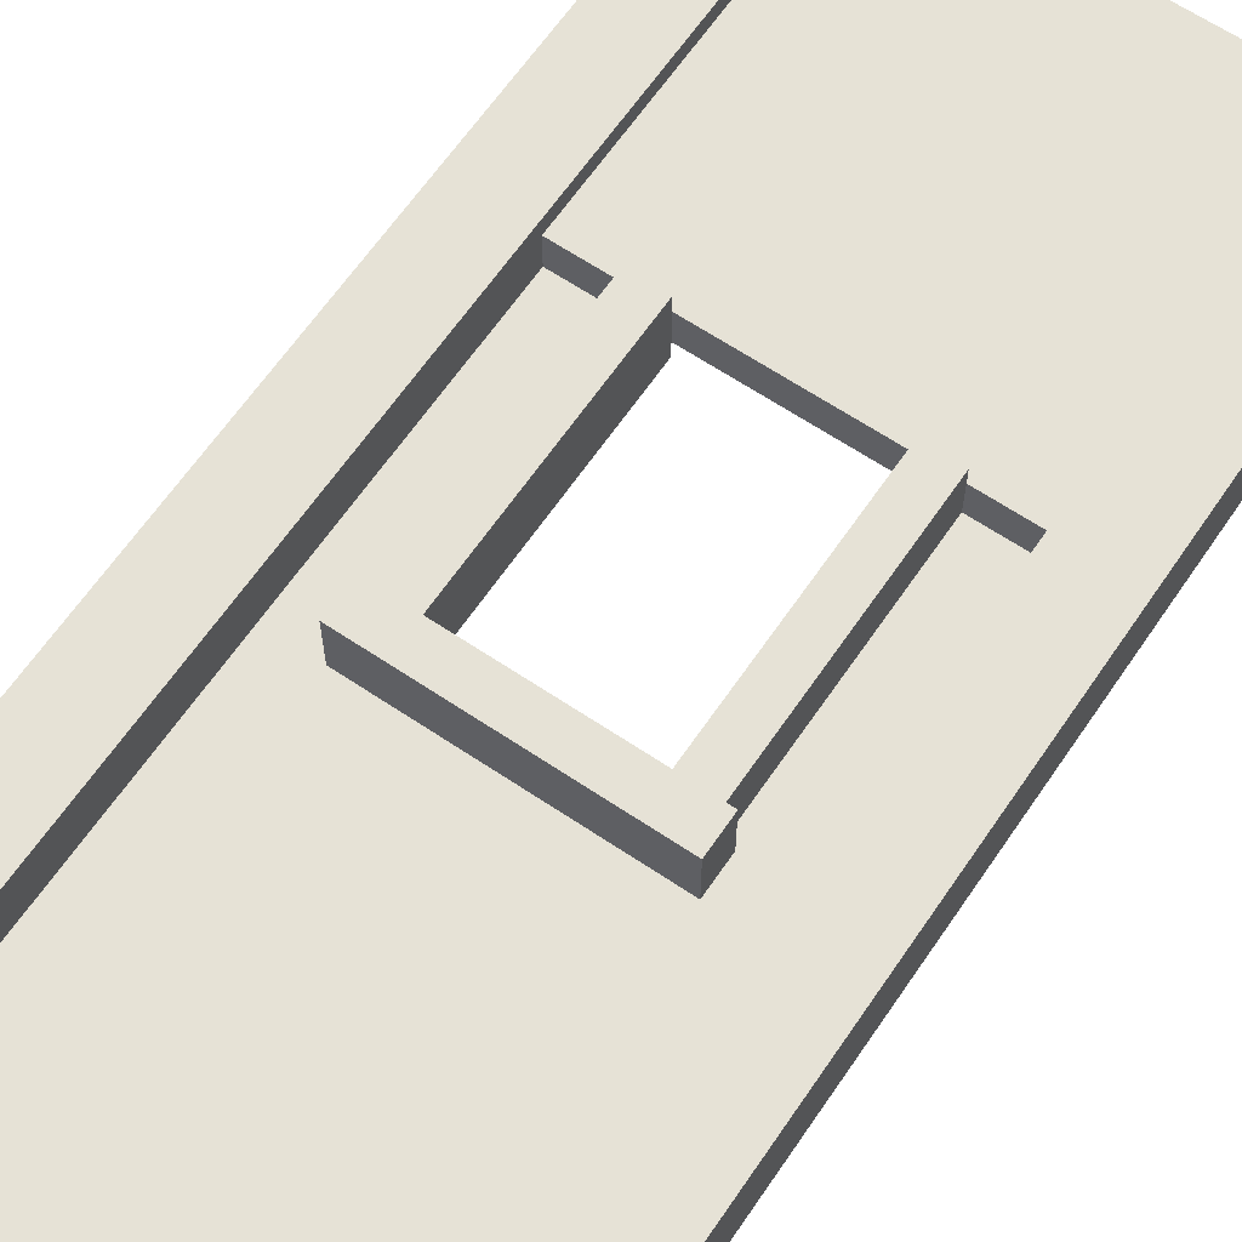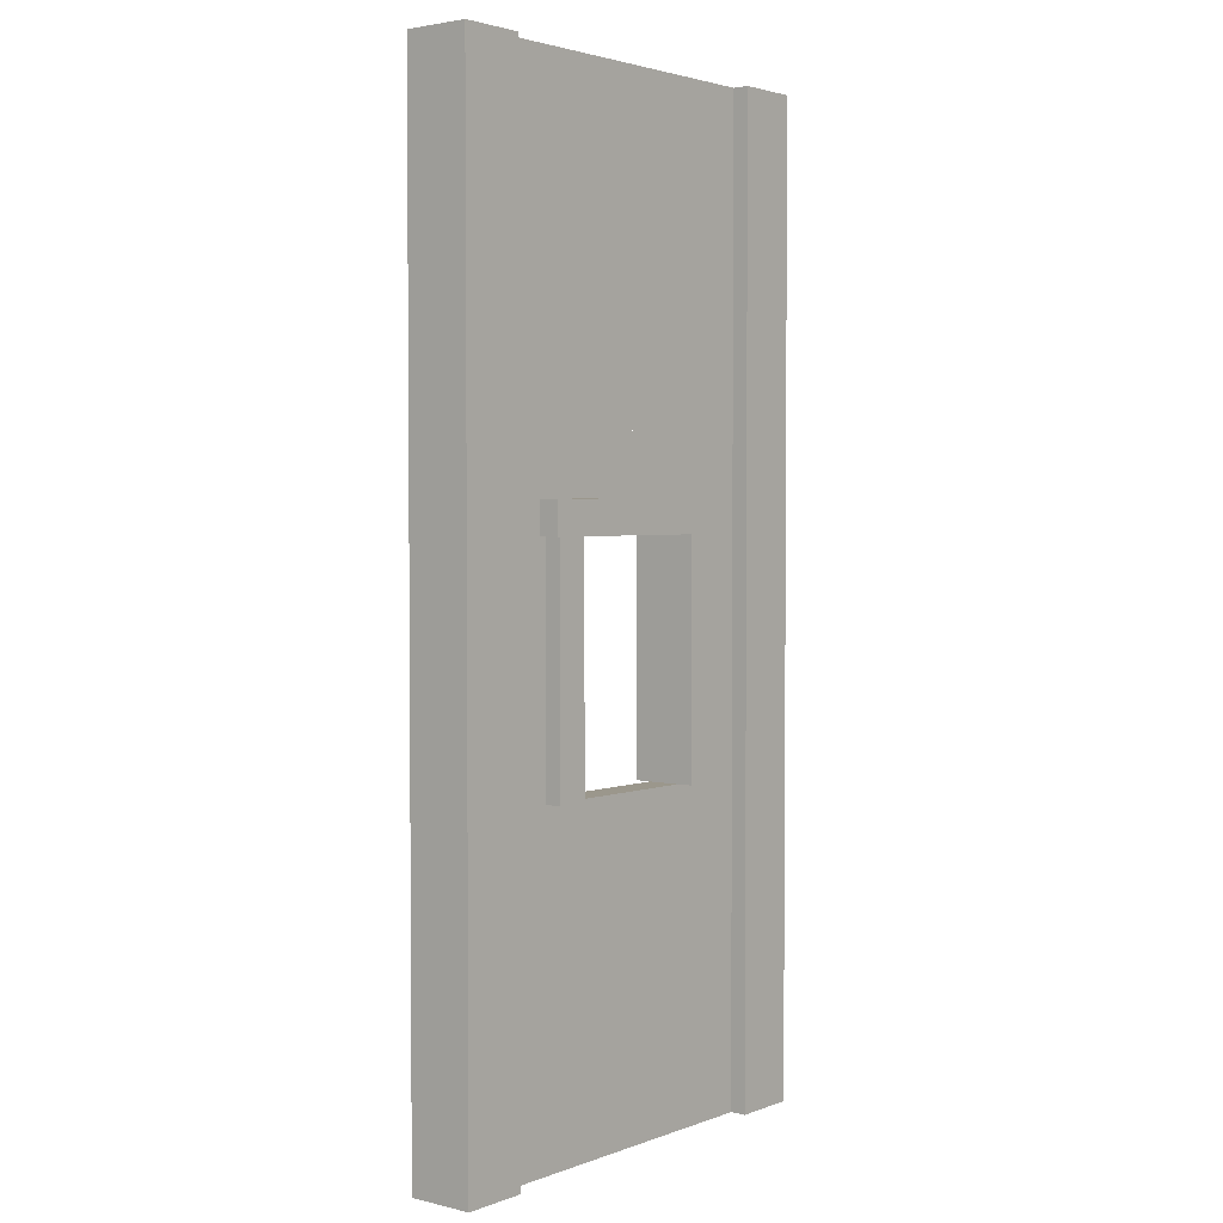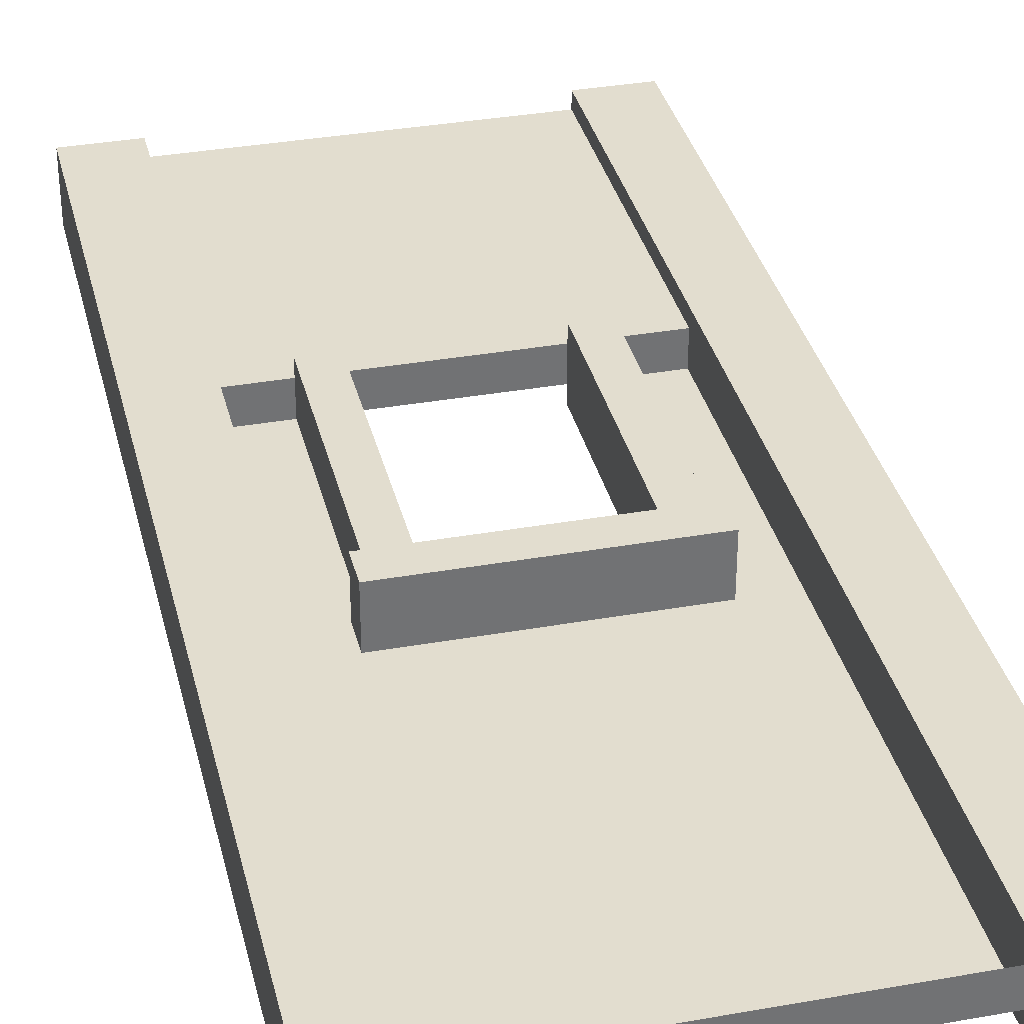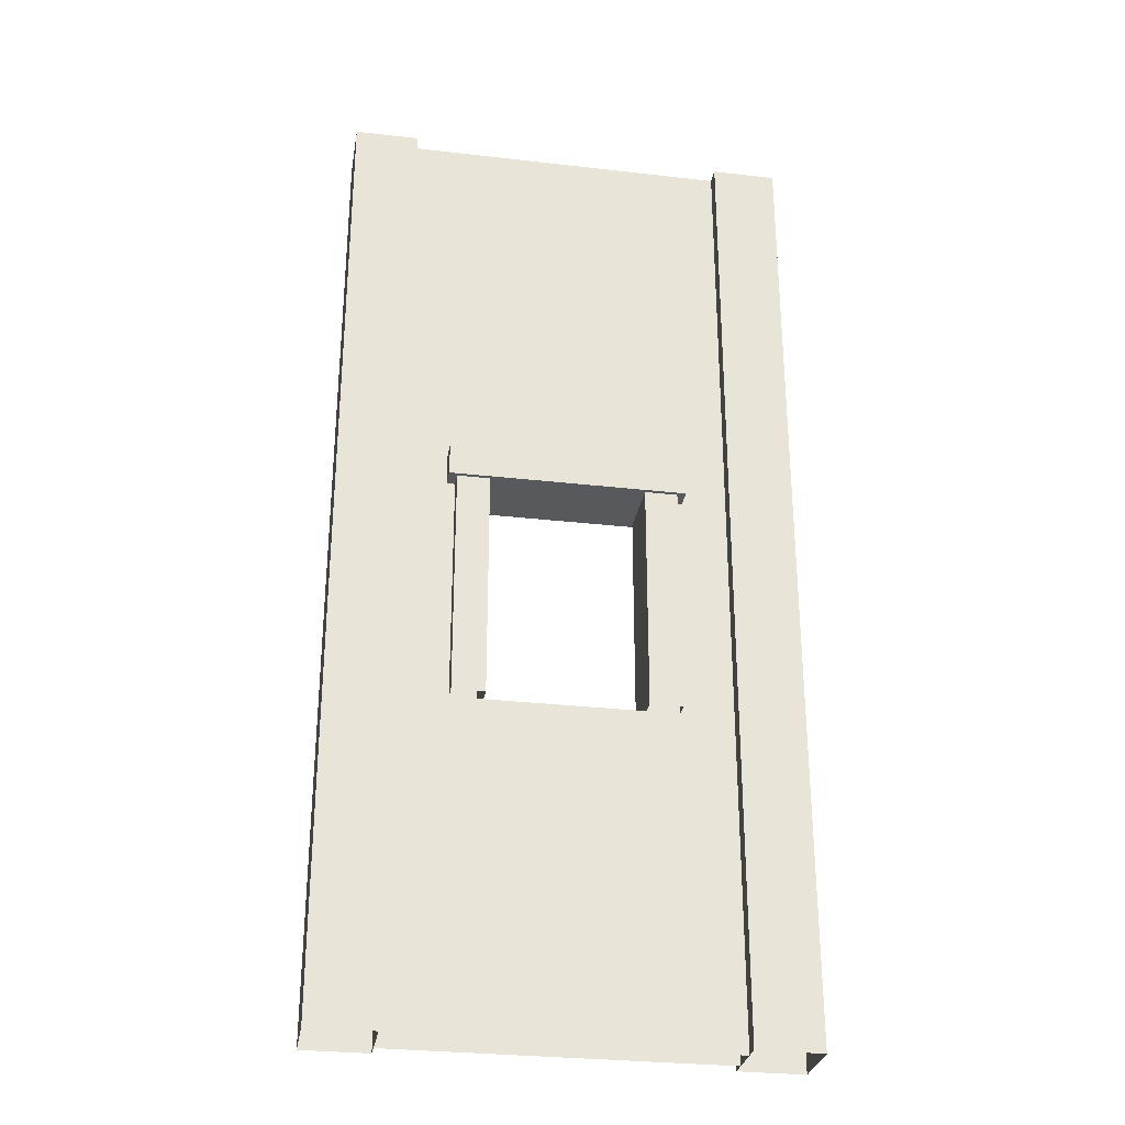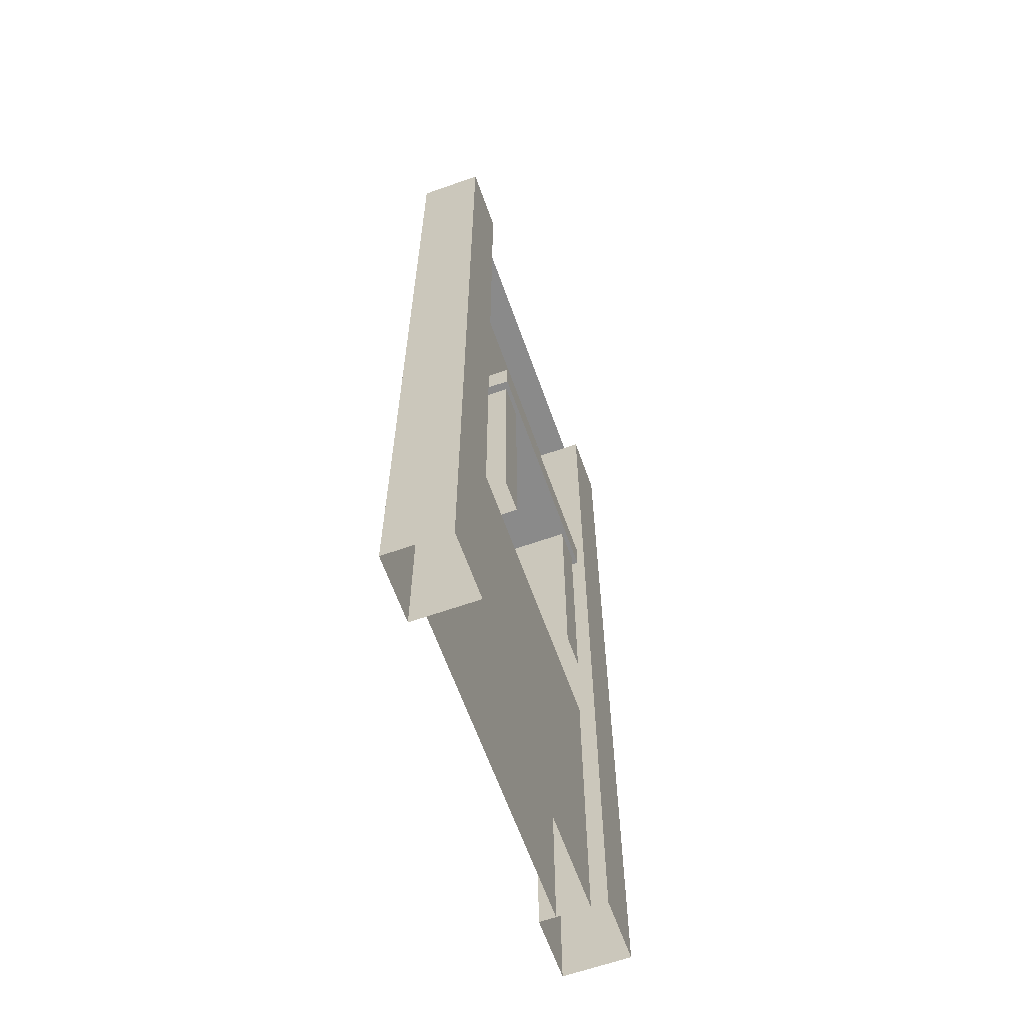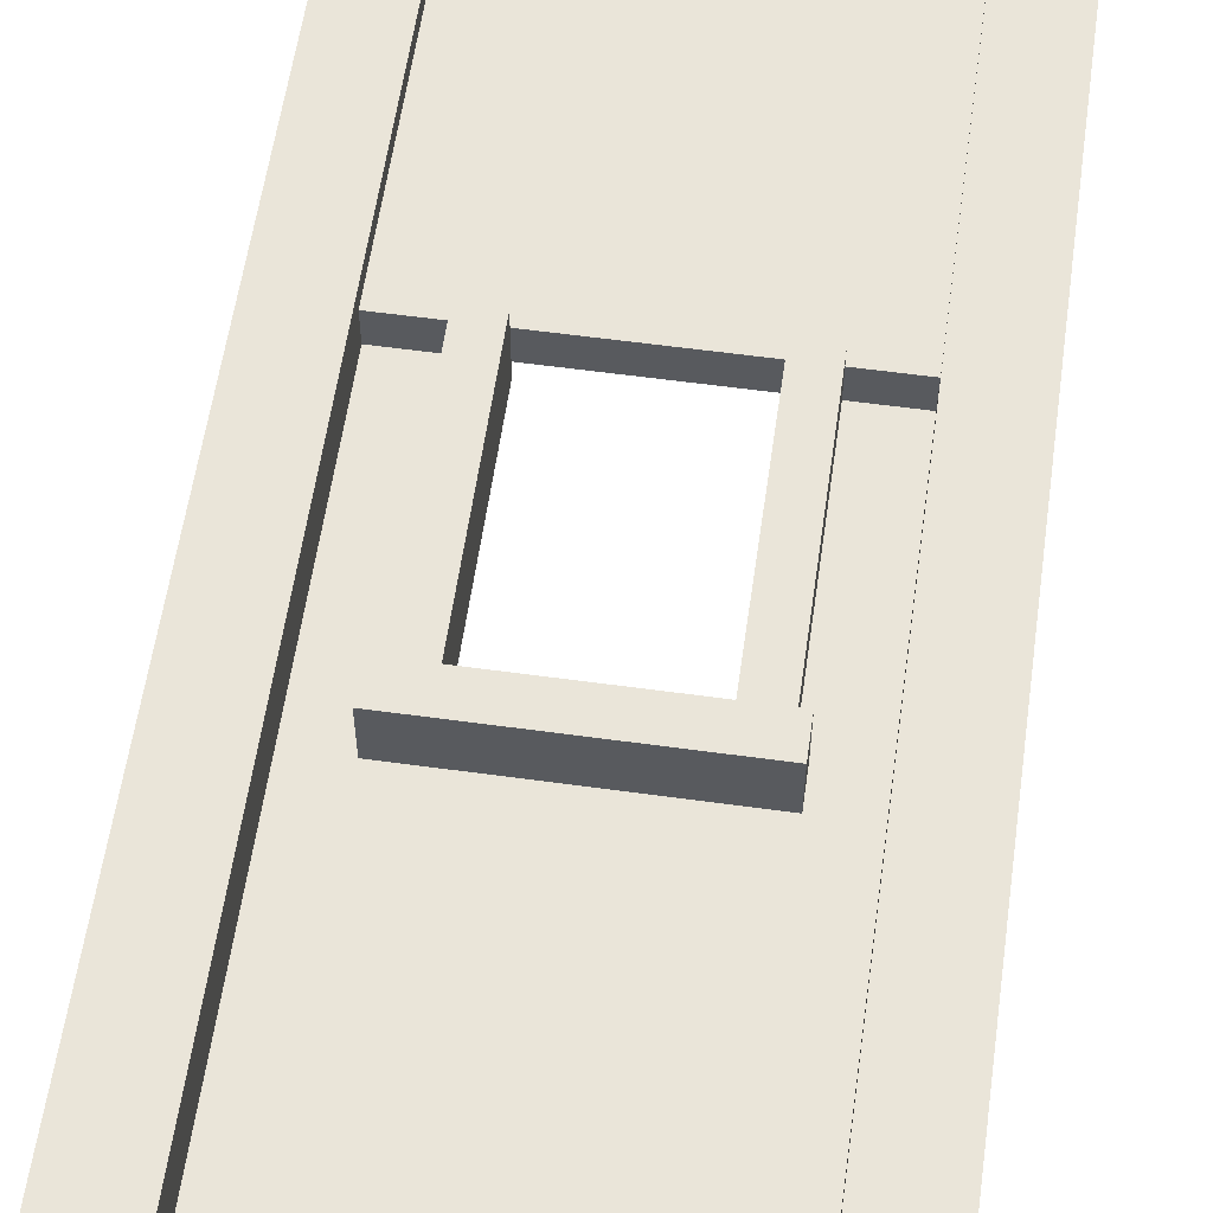
<metadata>
{"format":"obj","ext":"obj","renderer":"f3d","projection":"perspective","resolution":1024,"background":"white","views":[{"elev":63.8,"azim":-145.8,"up":"+Z"},{"elev":2.8,"azim":129.0,"up":"+Y"},{"elev":34.8,"azim":166.6,"up":"+Z"},{"elev":-29.6,"azim":170.4,"up":"+Y"},{"elev":-63.5,"azim":-70.4,"up":"+Y"},{"elev":58.3,"azim":-171.9,"up":"+Z"}]}
</metadata>
<code>
o pillar
v -2.5 -5 -0.5
v -2.5 10 0.5
v -2.5 -5 0.5
v -3.5 -5 0.5
v -3.5 10 0.5
v -3.5 -5 -0.5
v -2.5 10 -0.5
v -3.5 10 -0.5
f 1 7 2 3
f 4 5 8 6
f 3 2 5 4
f 6 8 7 1
f 2 7 8 5
o wall
v 2.5 -5 0.25
v 2.5 0 0.25
v -2.5 0 0.25
v -2.5 -5 0.25
v 2.5 0 0.25
v 2.5 0 -0.25
v -2.5 0 -0.25
v -2.5 0 0.25
f 9 10 11 12
f 13 14 15 16
o wall
v -2.5 -5 -0.25
v -2.5 10 -0.25
v 2.5 10 -0.25
v 2.5 -5 -0.25
v -2.5 10 0.25
v 2.5 10 0.25
v -2.5 -1.776e-15 -0.25
v 2.5 -1.776e-15 -0.25
v -2.5 5 -0.25
v 2.5 5 -0.25
f 19 26 25 18
f 18 21 22 19
f 17 23 24 20
o pillar
v 3.5 -5 -0.5
v 3.5 10 0.5
v 3.5 -5 0.5
v 2.5 -5 0.5
v 2.5 10 0.5
v 2.5 -5 -0.5
v 3.5 10 -0.5
v 2.5 10 -0.5
f 27 33 28 29
f 30 31 34 32
f 29 28 31 30
f 32 34 33 27
f 28 33 34 31
o wall_selection
v 1.5 -1.776e-15 -0.25
v 2.5 -1.776e-15 -0.25
v 1.5 5 -0.25
v 2.5 5 -0.25
f 35 37 38 36
o wall_selection
v -2.5 -1.776e-15 -0.25
v -1.5 -1.776e-15 -0.25
v -2.5 5 -0.25
v -1.5 5 -0.25
f 39 41 42 40
o wall_selection
v -1.5 4 -0.25
v 1.5 4 -0.25
v -1.5 5 -0.25
v 1.5 5 -0.25
f 43 45 46 44
o cube
v 1.688 0 -0.5
v 1.688 3.562 -0.5
v 1.688 3.562 0.5
v 1.688 0 0.5
v 1.188 0 0.5
v 1.188 3.562 0.5
v 1.188 3.562 -0.5
v 1.188 0 -0.5
v 1.688 0 -0.5
v 1.438 0 -0.5
v 1.438 3.562 -0.5
v 1.688 3.562 -0.5
v 1.188 3.562 -0.5
v 1.188 0 -0.5
v 1.188 0 0.5
v 1.438 0 0.5
v 1.438 3.562 0.5
v 1.188 3.562 0.5
v 1.688 3.562 0.5
v 1.688 0 0.5
f 47 48 49 50
f 51 52 53 54
f 55 56 57 58
f 59 57 56 60
f 61 62 63 64
f 65 63 62 66
o cube
v 1.812 4.062 0.5625
v 1.812 4.062 -0.5625
v -1.812 4.062 -0.5625
v -1.812 4.062 0.5625
v 1.812 3.562 -0.5625
v 1.812 3.562 0.5625
v -1.812 3.562 0.5625
v -1.812 3.562 -0.5625
v -1.812 3.562 -0.5625
v -1.812 3.562 0
v -1.812 4.062 0
v -1.812 4.062 -0.5625
v -1.812 4.062 0.5625
v -1.812 3.562 0.5625
v 1.812 3.562 0.5625
v 1.812 3.562 0
v 1.812 4.062 0
v 1.812 4.062 0.5625
v 1.812 4.062 -0.5625
v 1.812 3.562 -0.5625
f 67 68 69 70
f 71 72 73 74
f 72 67 70 73
f 74 69 68 71
f 75 76 77 78
f 79 77 76 80
f 81 82 83 84
f 85 83 82 86
o cube
v -1.188 0 -0.5
v -1.188 3.562 -0.5
v -1.188 3.562 0.5
v -1.188 0 0.5
v -1.688 0 0.5
v -1.688 3.562 0.5
v -1.688 3.562 -0.5
v -1.688 0 -0.5
v -1.188 0 -0.5
v -1.438 0 -0.5
v -1.438 3.562 -0.5
v -1.188 3.562 -0.5
v -1.688 3.562 -0.5
v -1.688 0 -0.5
v -1.688 0 0.5
v -1.438 0 0.5
v -1.438 3.562 0.5
v -1.688 3.562 0.5
v -1.188 3.562 0.5
v -1.188 0 0.5
f 87 88 89 90
f 91 92 93 94
f 95 96 97 98
f 99 97 96 100
f 101 102 103 104
f 105 103 102 106

</code>
